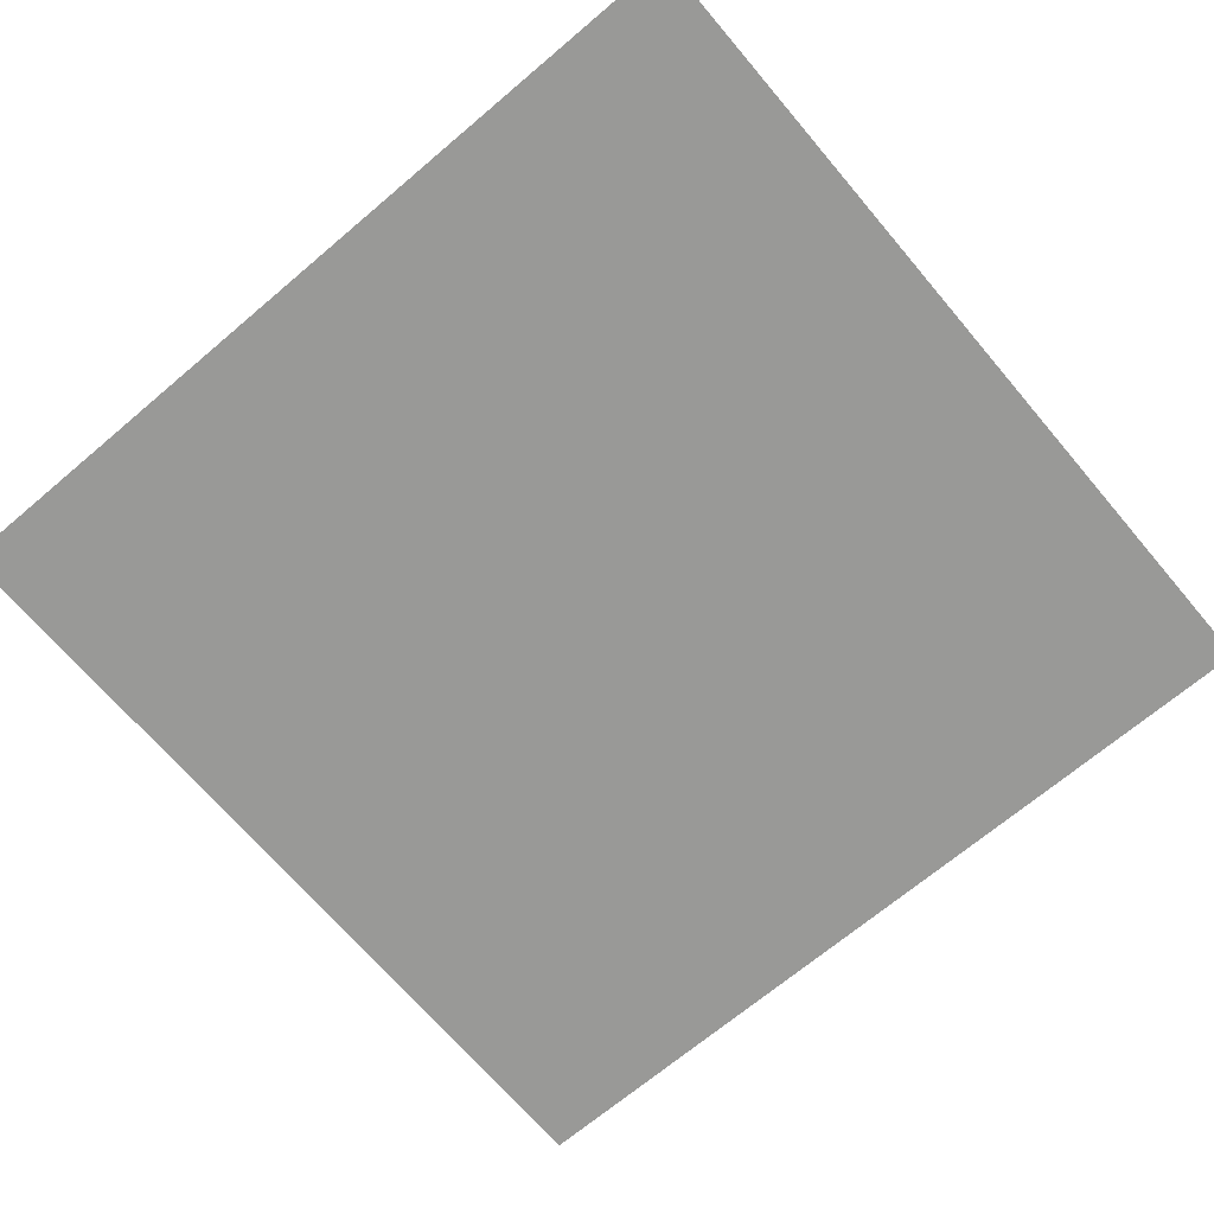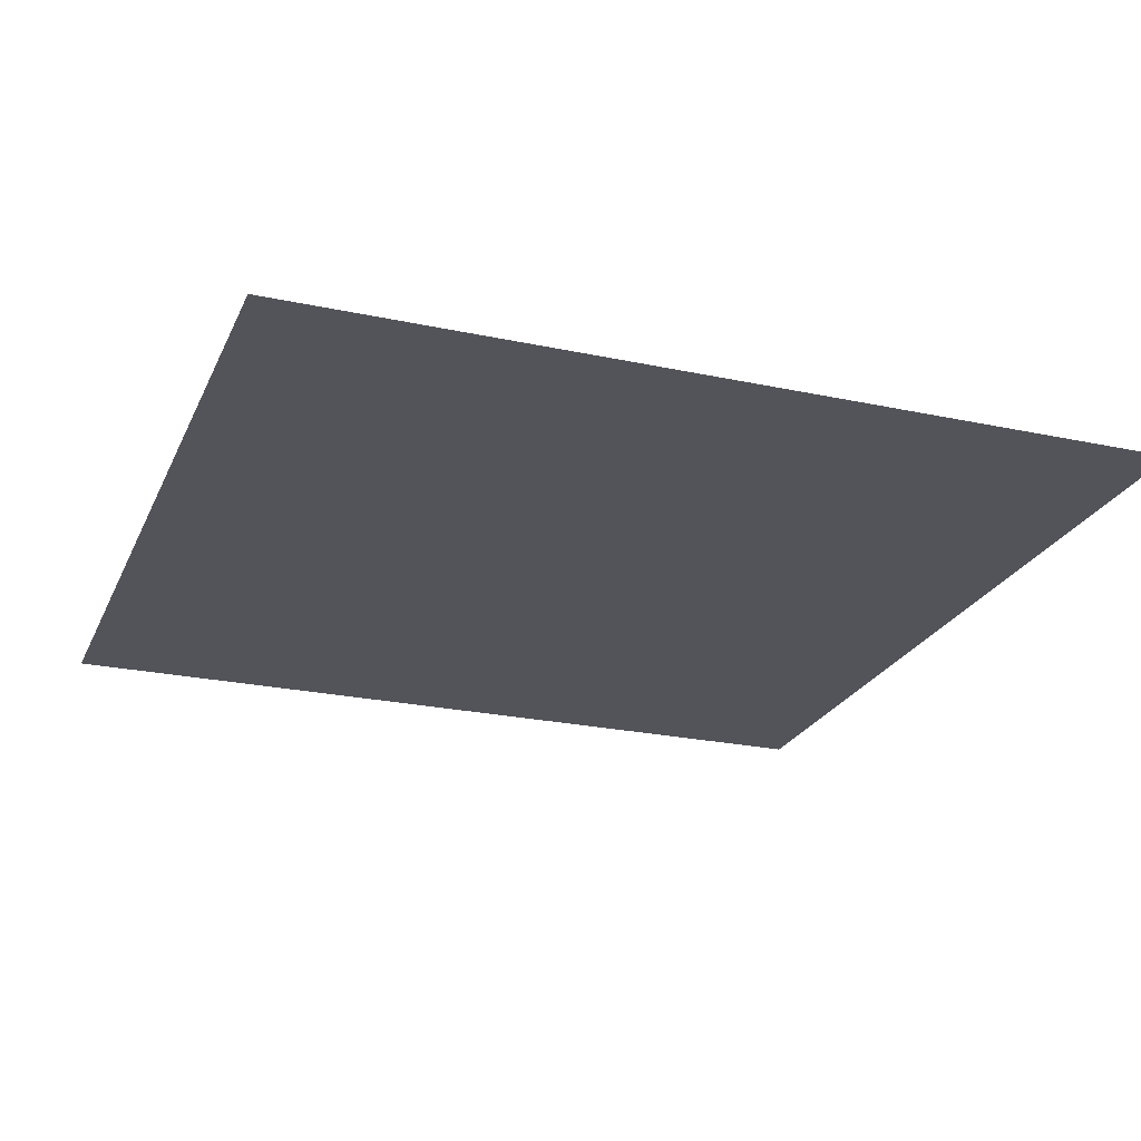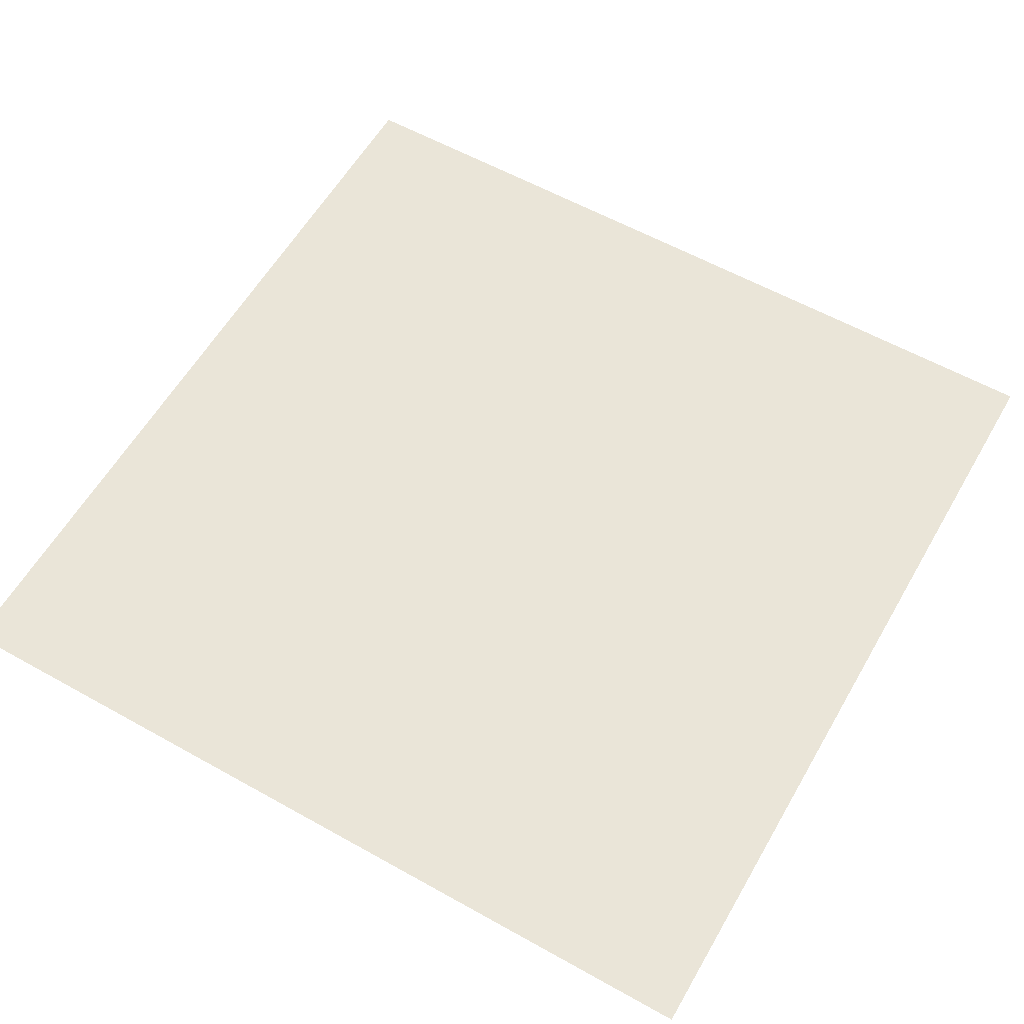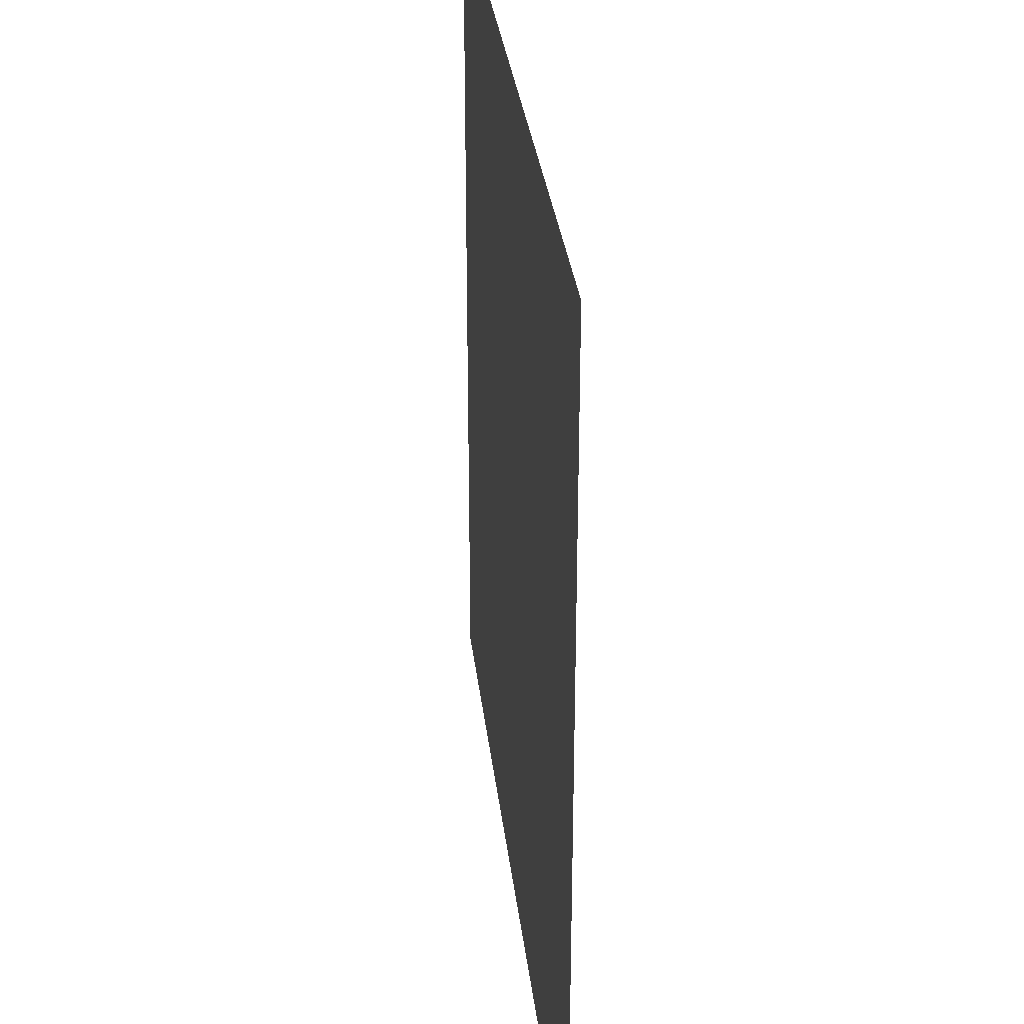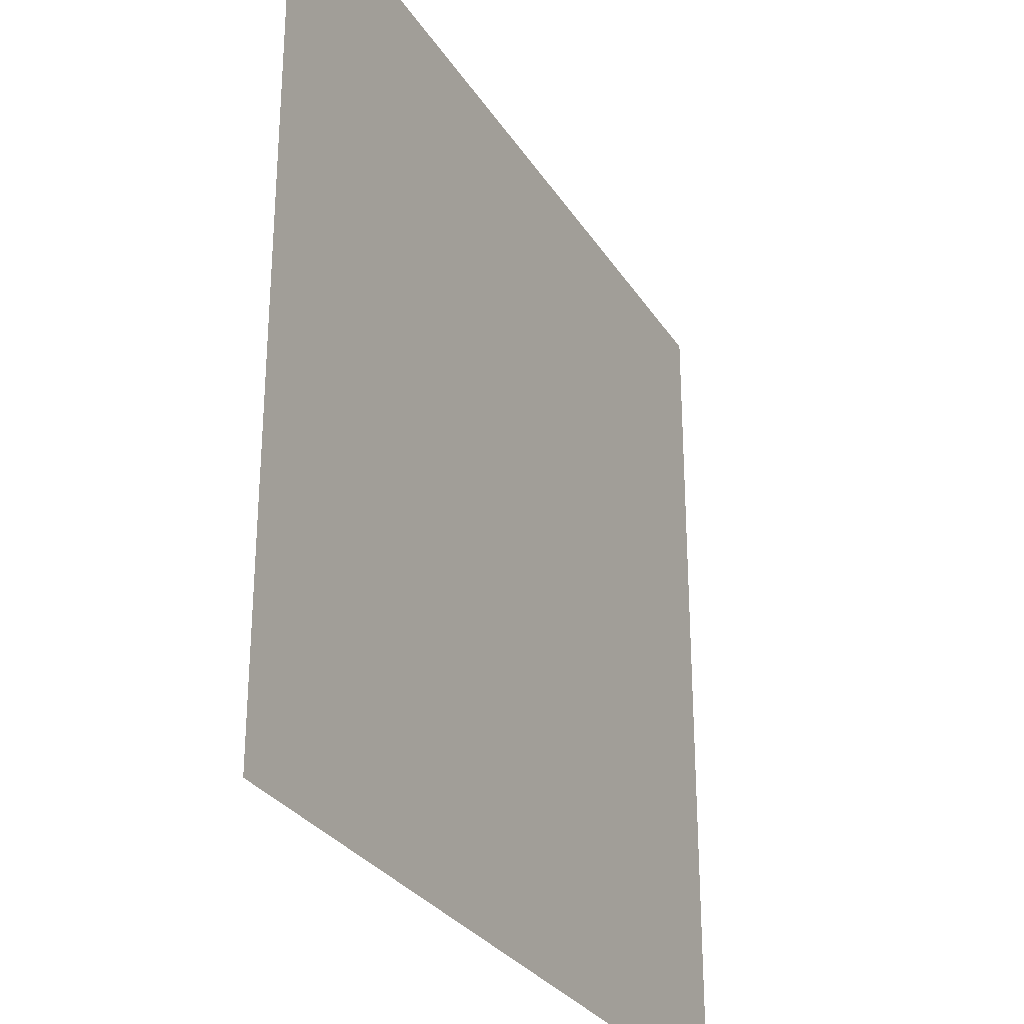
<metadata>
{"format":"obj","ext":"obj","renderer":"f3d","projection":"perspective","resolution":1024,"background":"white","views":[{"elev":-68.8,"azim":40.3,"up":"+Y"},{"elev":-23.8,"azim":-19.8,"up":"+Y"},{"elev":59.1,"azim":29.9,"up":"+Y"},{"elev":31.2,"azim":-96.4,"up":"+Z"},{"elev":-29.1,"azim":116.3,"up":"+Z"}]}
</metadata>
<code>
v  -1024 -3.78 -1024
v  -1024 -3.78 1024
v  1024 -3.78 1024
v  1024 -3.78 -1024
o Plane001
g Plane001
f 1 2 3 4

</code>
